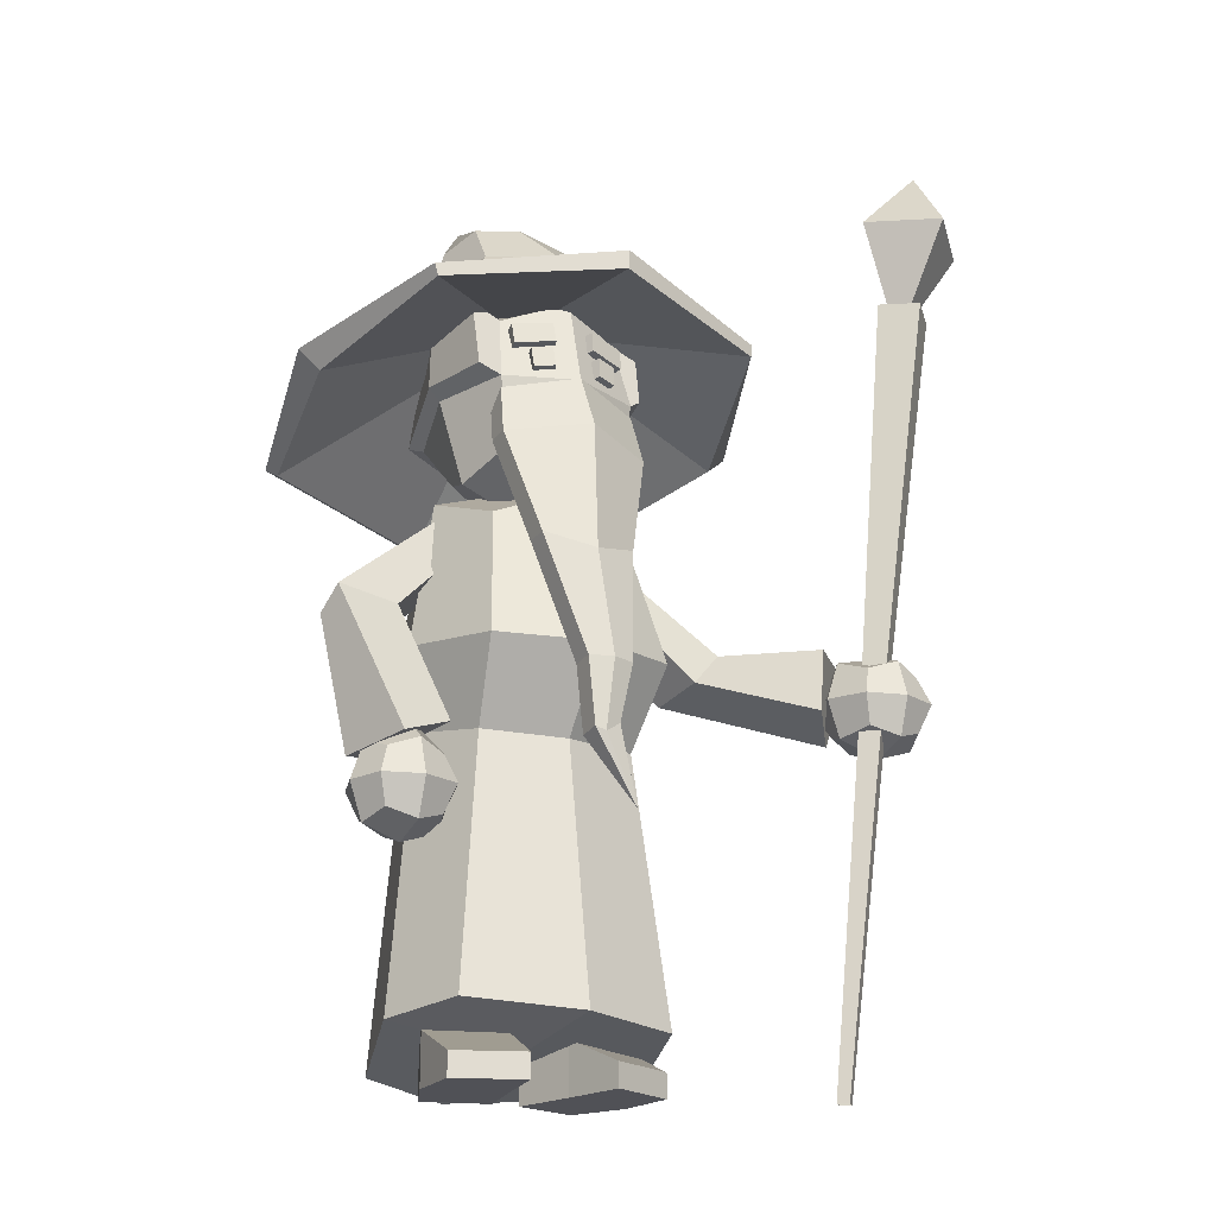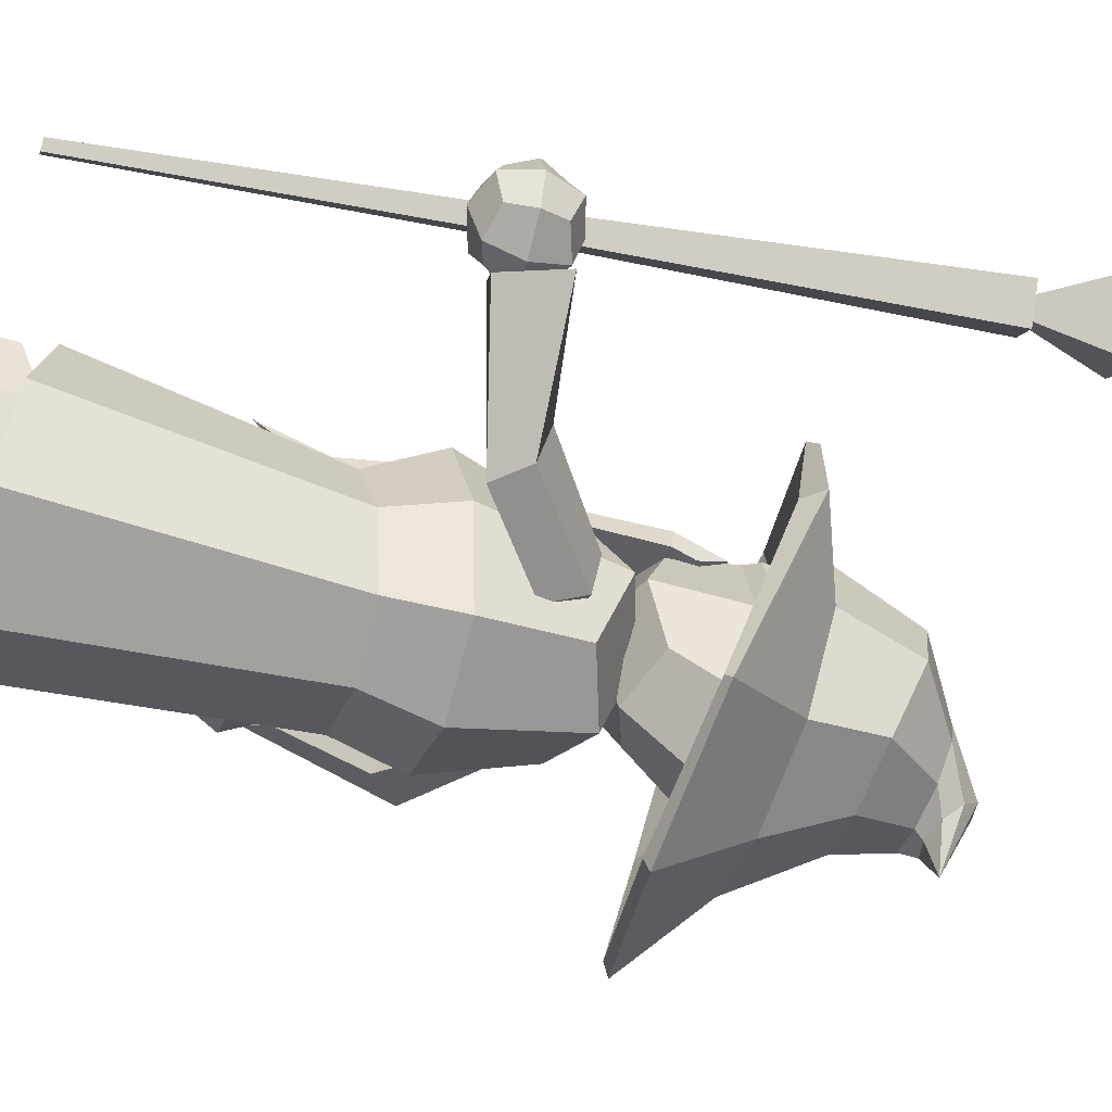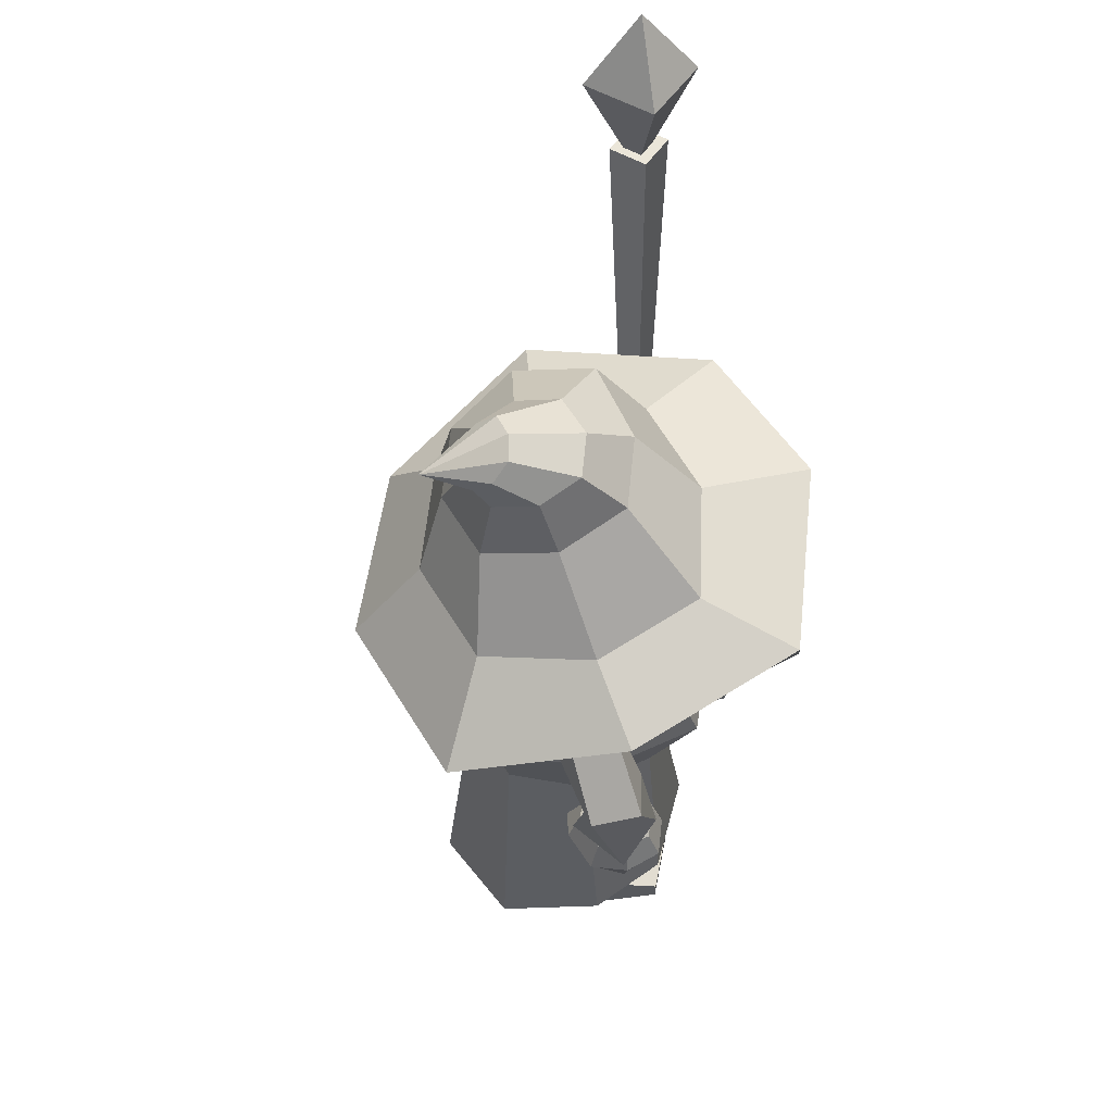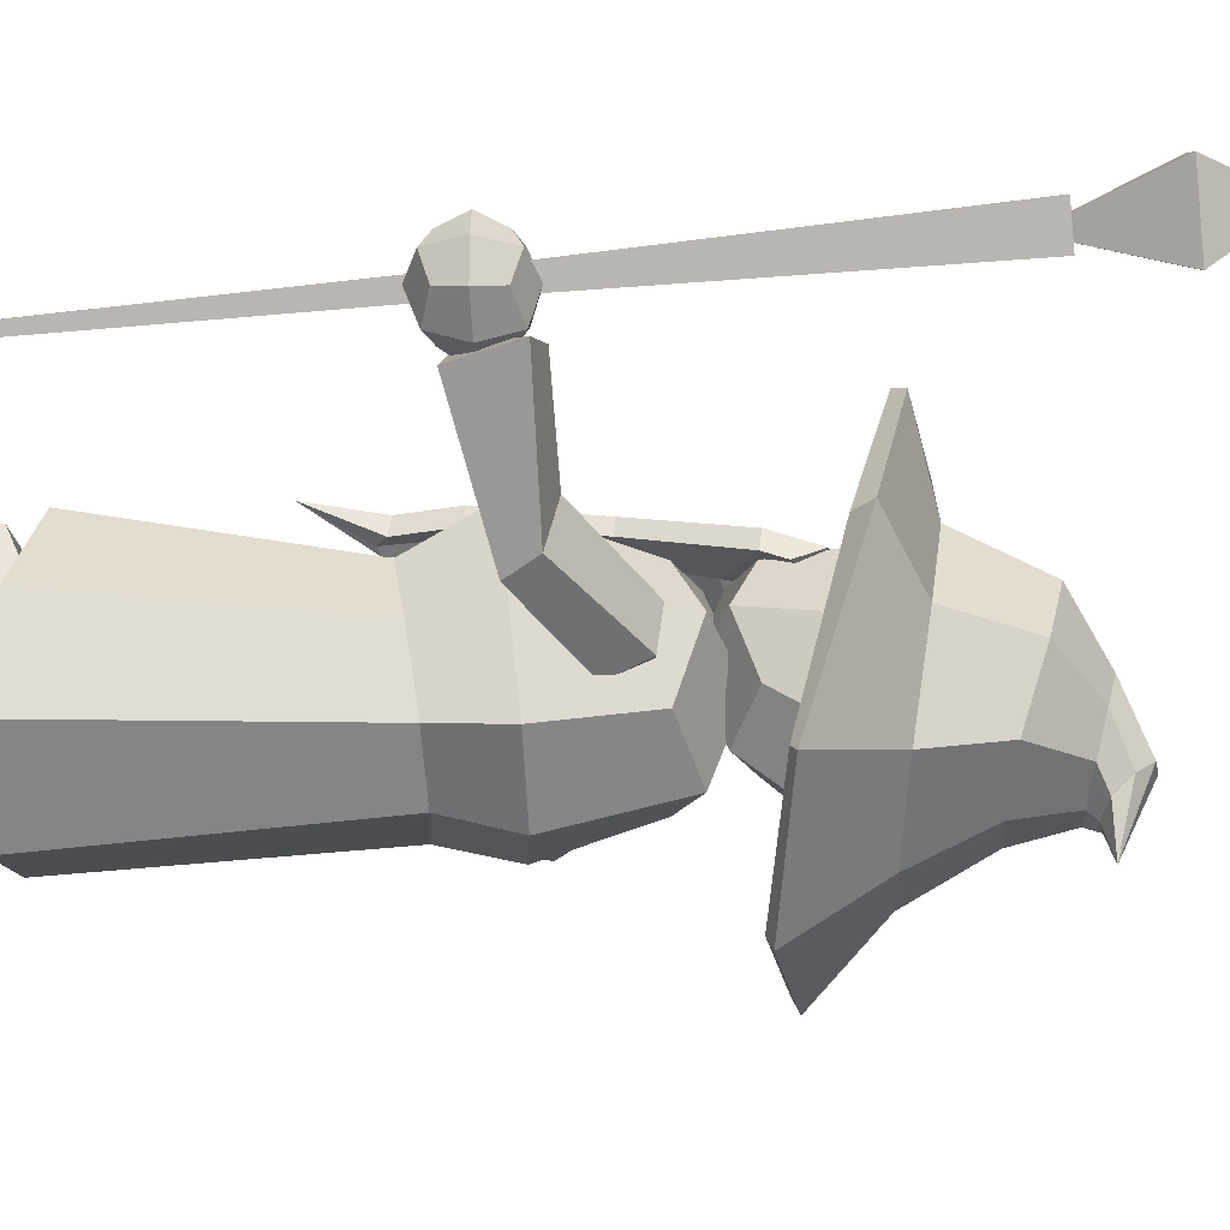
<metadata>
{"format":"obj","ext":"obj","renderer":"f3d","projection":"perspective","resolution":1024,"background":"white","views":[{"elev":-20.5,"azim":-30.0,"up":"+Y"},{"elev":-51.2,"azim":71.7,"up":"+Z"},{"elev":58.8,"azim":-102.0,"up":"+Y"},{"elev":-38.2,"azim":90.3,"up":"+Z"}]}
</metadata>
<code>
o Cube.002
v -0.2641 -0.02388 -0.05495
v -0 0.01148 -0.3611
v 0.2641 -0.02388 -0.05495
v -0 -0.05924 0.2512
v 0 0.3701 -0.06825
v -0.2256 -0.1876 -0.09319
v -0.1981 -0.0504 0.1747
v -0.2095 0.2972 -0.06825
v -0.1981 0.002636 -0.2846
v -0 -0.1512 -0.3158
v 0 0.2972 -0.2777
v 0.1981 0.002636 -0.2846
v 0.2256 -0.1876 -0.09319
v 0.2095 0.2972 -0.06825
v 0.1981 -0.0504 0.1747
v -0 -0.2241 0.1294
v 0 0.2972 0.1412
v -0.1708 -0.2152 0.07533
v -0.1521 0.2406 0.08383
v -0.1708 -0.16 -0.2617
v -0.1521 0.2406 -0.2203
v 0.1708 -0.2152 0.07533
v 0.1521 0.2406 0.08383
v 0.1708 -0.16 -0.2617
v 0.1521 0.2406 -0.2203
v 0 -0.8134 -0.06825
v -0.287 -0.7693 -0.06825
v 0 -0.8574 -0.3978
v 0.287 -0.8284 -0.06825
v 0 -0.7725 0.2147
v -0.2173 -0.7477 0.1053
v -0.2173 -0.8398 -0.295
v 0.2173 -0.7843 0.1485
v 0.2173 -0.8498 -0.285
v -0.02967 -0.7947 -0.1181
v -0.1676 -0.7947 -0.1594
v -0.09304 -0.8487 0.1598
v -0.2341 -0.8488 0.09944
v -0.02967 -0.9001 -0.1181
v -0.1676 -0.9001 -0.1594
v -0.09334 -0.8999 0.1594
v -0.2344 -0.9001 0.09905
v -0.06342 -0.7883 0.01943
v -0.2238 -0.7883 -0.03581
v -0.06342 -0.9001 0.01943
v -0.2238 -0.9001 -0.03581
v 0.02967 -0.7947 -0.1181
v 0.1676 -0.7947 -0.1594
v 0.09304 -0.8487 0.1598
v 0.2341 -0.8488 0.09944
v 0.02967 -0.9001 -0.1181
v 0.1676 -0.9001 -0.1594
v 0.09334 -0.8999 0.1594
v 0.2344 -0.9001 0.09905
v 0.06342 -0.7883 0.01943
v 0.2238 -0.7883 -0.03581
v 0.06342 -0.9001 0.01943
v 0.2238 -0.9001 -0.03581
v 0.169 0.7883 -0.2966
v -0.1496 0.9419 -0.1776
v -0.02637 0.9766 -0.05824
v 0.09806 0.9469 -0.1778
v -0.02515 0.9122 -0.2972
v -0.1191 0.9667 -0.08803
v 0.06665 0.9704 -0.08818
v -0.1182 0.9184 -0.2673
v 0.06756 0.9221 -0.2674
v -0.5226 0.5761 -0.07098
v -0.347 0.6491 -0.1039
v -0.03717 0.7196 0.183
v 0.2768 0.6533 -0.106
v -0.03824 0.6039 -0.4093
v -0.2698 0.6829 0.1252
v 0.1996 0.6872 0.123
v -0.2698 0.6152 -0.3329
v 0.1933 0.6152 -0.3329
v -0.02999 0.7046 0.4179
v 0.4996 0.5544 -0.07491
v -0.03653 0.3995 -0.5583
v -0.3995 0.6323 0.301
v 0.3307 0.6334 0.3047
v -0.4374 0.4624 -0.4331
v 0.3145 0.4278 -0.4206
v -0.1103 0.9865 -0.2614
v -0.03969 1.041 -0.2152
v 0.03186 0.9898 -0.2637
v -0.03871 0.9352 -0.3099
v -0.09286 1.027 -0.2262
v 0.01373 1.029 -0.2279
v -0.09212 0.9471 -0.2972
v 0.01447 0.9496 -0.2989
v 0.2467 0.84 -0.1532
v 0.1898 0.8792 0.009145
v 0.01531 0.871 0.05027
v -0.1377 0.858 0.000821
v -0.1885 0.8217 -0.1478
v 0.016 0.7753 -0.3461
v -0.1372 0.7862 -0.2964
v -0.04031 0.9571 -0.3935
v -0.01492 0.7424 -0.08019
v -0.4771 0.5348 -0.06353
v -0.3931 0.6047 0.3033
v 0.3025 0.4164 -0.4033
v -0.03604 0.3861 -0.5294
v -0.03282 0.6629 0.419
v 0.3261 0.6056 0.3073
v 0.4536 0.5154 -0.06557
v -0.4182 0.4458 -0.4107
v -0 0.5354 0.1695
v -0.1528 0.5037 0.1101
v 0.1528 0.5037 0.1101
v -0.001551 0.4107 0.2286
v -0.1633 0.3935 0.1436
v 0.1633 0.3935 0.1436
v 0 -0.1076 0.307
v -0.04918 -0.1076 0.2912
v 0.04918 -0.1076 0.2912
v -0.0141 0.1271 0.2658
v 0.08289 0.1492 0.2366
v -0.1211 0.1526 0.2338
v -0.01616 -0.2577 0.3027
v -0.03651 -0.2492 0.2956
v 0.01803 -0.2362 0.2956
v 0.05542 -0.4009 0.298
v 0.00141 0.5296 0.12
v 0.1598 0.4389 0.0785
v -0.1548 0.4621 0.07144
v 0.001542 0.3273 0.1652
v -0.1619 0.3878 0.09409
v 0.1647 0.3878 0.09409
v -0.04777 -0.1134 0.2417
v 0.00141 -0.1134 0.2575
v 0.05059 -0.1134 0.2417
v -0.01343 0.1047 0.2184
v 0.09283 0.1468 0.1843
v -0.1197 0.1468 0.1843
v -0.0351 -0.255 0.2461
v -0.01475 -0.2635 0.2531
v 0.01944 -0.242 0.2461
v -0.229 0.5576 -0.06842
v -0.003392 0.4749 -0.3424
v 0.229 0.5576 -0.06842
v 0 0.5315 0.1695
v 0 0.2706 -0.02438
v 0 0.7924 -0.06825
v -0.169 0.3358 -0.02438
v -0.1959 0.5559 0.09544
v -0.1876 0.7271 -0.06825
v -0.1733 0.5103 -0.2777
v 0 0.3358 -0.1934
v 0 0.7271 -0.2559
v 0.1699 0.5261 -0.2628
v 0.169 0.3358 -0.02438
v 0.1876 0.7271 -0.06825
v 0.1869 0.5575 0.0885
v 0 0.3358 0.1446
v 0 0.7271 0.1194
v -0.1279 0.3865 0.1036
v -0.2061 0.6981 0.07868
v -0.1279 0.3865 -0.1523
v -0.163 0.6809 -0.2406
v 0.1279 0.3865 0.1036
v 0.1826 0.7432 0.06532
v 0.1279 0.3865 -0.1523
v 0.1569 0.6561 -0.2233
v -0.2037 0.5315 -0.06825
v -0.1528 0.5315 0.1101
v -0.1528 0.4977 -0.2466
v 0 0.4608 -0.306
v 0.1528 0.4977 -0.2466
v 0.2037 0.5315 -0.06825
v 0.1528 0.5315 0.1101
v -0.1362 0.6764 0.06797
v -0.2259 0.7189 -0.06687
v -0.1362 0.6764 -0.2045
v -0.006027 0.7367 -0.3099
v 0.1362 0.6764 -0.2045
v 0.2134 0.7443 -0.06017
v 0.1362 0.6764 0.06797
v -0.1866 0.1677 -0.04774
v -0.194 0.2713 -0.06156
v -0.1726 0.1249 -0.1898
v -0.1938 0.2157 -0.1526
v -0.321 0.03464 0.01171
v -0.4384 0.06643 -0.01479
v -0.36 -0.0294 -0.1263
v -0.427 0.03908 -0.1246
v -0.0934 0.2039 -0.113
v -0.2017 -0.1885 0.01491
v -0.3199 -0.2357 0.05716
v -0.2928 -0.2399 -0.1351
v -0.3992 -0.2773 -0.03773
v 0.1948 0.1677 -0.04774
v 0.2225 0.2291 -0.05741
v 0.1808 0.1249 -0.1898
v 0.2021 0.2157 -0.1526
v 0.3656 -0.0109 0.008173
v 0.4384 0.06643 -0.01479
v 0.36 -0.0294 -0.1263
v 0.427 0.03908 -0.1246
v 0.1017 0.2039 -0.113
v 0.5523 -0.09537 0.1983
v 0.5763 0.04728 0.1772
v 0.662 -0.1193 0.05391
v 0.6993 0.02268 0.07949
v -0.1686 -0.3211 -0.03379
v -0.2776 -0.3211 -0.1429
v -0.3935 -0.3255 -0.02618
v -0.2844 -0.3255 0.08289
v -0.2844 -0.4345 -0.02618
v -0.2844 -0.175 -0.02618
v -0.1958 -0.4029 -0.03379
v -0.2026 -0.3255 0.05562
v -0.1958 -0.2393 -0.03379
v -0.1847 -0.3148 -0.1275
v -0.2776 -0.4029 -0.1156
v -0.2776 -0.2393 -0.1156
v -0.3662 -0.3255 -0.108
v -0.3662 -0.4073 -0.02618
v -0.3662 -0.2437 -0.02618
v -0.3662 -0.3255 0.05562
v -0.2844 -0.4073 0.05562
v -0.2844 -0.2437 0.05562
v -0.2238 -0.386 0.03441
v -0.2238 -0.2649 0.03441
v -0.217 -0.3817 -0.09438
v -0.217 -0.2605 -0.09438
v -0.345 -0.386 0.03441
v -0.345 -0.2649 0.03441
v -0.345 -0.386 -0.08677
v -0.345 -0.2649 -0.08677
v 0.5766 -0.06338 0.1865
v 0.6879 -0.0634 0.07644
v 0.8037 -0.06772 0.1931
v 0.6947 -0.06772 0.3022
v 0.6947 -0.1768 0.1931
v 0.6947 0.04134 0.1931
v 0.604 -0.1459 0.1864
v 0.6107 -0.06775 0.2759
v 0.604 0.01909 0.1865
v 0.595 -0.05705 0.09175
v 0.6879 -0.1452 0.1037
v 0.6879 0.0184 0.1037
v 0.7765 -0.06772 0.1113
v 0.7765 -0.1495 0.1931
v 0.7765 0.01408 0.1931
v 0.7765 -0.06772 0.2749
v 0.6947 -0.1495 0.2749
v 0.6947 0.01408 0.2749
v 0.632 -0.129 0.2546
v 0.632 -0.006437 0.2547
v 0.6273 -0.124 0.1249
v 0.6273 -0.00281 0.1249
v 0.7553 -0.1283 0.2537
v 0.7553 -0.007131 0.2537
v 0.7553 -0.1283 0.1325
v 0.7553 -0.007131 0.1325
v 0.5814 -0.9001 0.218
v 0.5631 -0.9001 0.1996
v 0.5449 -0.9001 0.218
v 0.5631 -0.9001 0.2364
v 0.8418 0.8428 0.2358
v 0.7763 0.851 0.1699
v 0.7108 0.8579 0.2359
v 0.7763 0.8497 0.3018
v 0.7646 0.7859 0.2303
v 0.8202 1.199 0.2413
v 0.9262 1.022 0.2396
v 0.8011 1.038 0.1138
v 0.676 1.052 0.2399
v 0.8011 1.036 0.3657
v -0.09438 0.5522 0.1428
v -0.09754 0.5971 0.1348
v -0.07965 0.5425 0.09557
v -0.08314 0.5919 0.08679
v -0.05144 0.5578 0.1573
v -0.0546 0.6027 0.1493
v -0.03233 0.5487 0.1115
v -0.03581 0.5981 0.1027
v -0.1258 0.6098 0.1153
v -0.129 0.6547 0.1073
v -0.1151 0.5995 0.06672
v -0.1186 0.649 0.05793
v -0.0434 0.6206 0.1431
v -0.04656 0.6654 0.1351
v -0.02429 0.6114 0.09736
v -0.02777 0.6608 0.08857
v 0.09438 0.5522 0.1428
v 0.09754 0.5971 0.1348
v 0.07965 0.5425 0.09557
v 0.08314 0.5919 0.08679
v 0.05144 0.5578 0.1573
v 0.0546 0.6027 0.1493
v 0.03233 0.5487 0.1115
v 0.03581 0.5981 0.1027
v 0.1258 0.6098 0.1153
v 0.129 0.6547 0.1073
v 0.1151 0.5995 0.06672
v 0.1186 0.649 0.05793
v 0.0434 0.6206 0.1431
v 0.04656 0.6654 0.1351
v 0.02429 0.6114 0.09736
v 0.02777 0.6608 0.08857
v 0.6697 -0.02514 0.2619
v 0.6349 -0.02174 0.227
v 0.6697 -0.02461 0.1919
v 0.7045 -0.02801 0.2269
f 1 6 18 7
f 1 7 19 8
f 1 8 21 9
f 1 9 20 6
f 2 10 20 9
f 2 9 21 11
f 2 11 25 12
f 2 12 24 10
f 3 13 24 12
f 3 12 25 14
f 3 14 23 15
f 3 15 22 13
f 4 16 22 15
f 4 15 23 17
f 4 17 19 7
f 4 7 18 16
f 10 24 34 28
f 22 16 30 33
f 18 6 27 31
f 13 22 33 29
f 5 14 25 11
f 5 11 21 8
f 5 8 19 17
f 5 17 23 14
f 26 27 32 28
f 26 28 34 29
f 26 29 33 30
f 26 30 31 27
f 24 13 29 34
f 6 20 32 27
f 16 18 31 30
f 20 10 28 32
f 43 44 38 37
f 45 41 42 46
f 44 36 40 46
f 43 37 41 45
f 37 38 42 41
f 36 35 39 40
f 35 43 45 39
f 38 44 46 42
f 39 45 46 40
f 35 36 44 43
f 55 49 50 56
f 57 58 54 53
f 56 58 52 48
f 55 57 53 49
f 49 53 54 50
f 48 52 51 47
f 47 51 57 55
f 50 54 58 56
f 51 52 58 57
f 47 55 56 48
f 67 63 87 91
f 60 64 88 84
f 61 65 89 85
f 62 67 91 86
f 69 75 82 68
f 75 72 79 82
f 70 73 80 77
f 71 74 81 78
f 92 71 76 59
f 94 70 74 93
f 96 69 73 95
f 59 76 72 97
f 93 74 71 92
f 95 73 70 94
f 98 75 69 96
f 97 72 75 98
f 76 71 78 83
f 74 70 77 81
f 73 69 68 80
f 72 76 83 79
f 91 87 99
f 84 88 99
f 85 89 99
f 86 91 99
f 65 62 86 89
f 64 61 85 88
f 66 60 84 90
f 63 66 90 87
f 63 97 98 66
f 66 98 96 60
f 64 95 94 61
f 65 93 92 62
f 67 59 97 63
f 60 96 95 64
f 61 94 93 65
f 62 92 59 67
f 89 86 99
f 88 85 99
f 90 84 99
f 87 90 99
f 102 101 100
f 104 103 100
f 106 105 100
f 107 106 100
f 101 108 100
f 108 104 100
f 105 102 100
f 103 107 100
f 83 78 107 103
f 77 80 102 105
f 82 79 104 108
f 68 82 108 101
f 78 81 106 107
f 81 77 105 106
f 79 83 103 104
f 80 68 101 102
f 109 112 114 111
f 109 110 113 112
f 119 118 115 117
f 118 120 116 115
f 112 113 120 118
f 114 112 118 119
f 117 115 121 123
f 115 116 122 121
f 123 121 124
f 121 122 124
f 125 126 130 128
f 125 128 129 127
f 135 133 132 134
f 134 132 131 136
f 128 134 136 129
f 130 135 134 128
f 133 139 138 132
f 132 138 137 131
f 139 124 138
f 138 124 137
f 124 139 123
f 117 133 135 119
f 110 127 129 113
f 123 139 133 117
f 119 135 130 114
f 111 126 125 109
f 122 137 124
f 113 129 136 120
f 116 131 137 122
f 114 130 126 111
f 120 136 131 116
f 109 125 127 110
f 166 146 158 167
f 140 147 159 174
f 140 174 161 149
f 166 168 160 146
f 169 150 160 168
f 141 149 161 176
f 141 176 165 152
f 169 170 164 150
f 171 153 164 170
f 142 152 165 178
f 142 178 163 155
f 171 172 162 153
f 143 156 162 172
f 143 172 179 157
f 143 157 173 167
f 143 167 158 156
f 144 146 160 150
f 144 150 164 153
f 144 153 162 156
f 144 156 158 146
f 145 154 177 151
f 145 151 175 148
f 145 148 173 157
f 145 157 179 154
f 147 140 166 167
f 140 149 168 166
f 149 141 169 168
f 141 152 170 169
f 152 142 171 170
f 142 155 172 171
f 159 147 167 173
f 174 159 173 148
f 161 174 148 175
f 176 161 175 151
f 165 176 151 177
f 178 165 177 154
f 163 178 154 179
f 155 163 179 172
f 182 183 188
f 187 186 191 192
f 183 182 186 187
f 182 180 184 186
f 181 183 187 185
f 180 181 185 184
f 180 182 188
f 183 181 188
f 181 180 188
f 189 190 192 191
f 186 184 189 191
f 185 187 192 190
f 184 185 190 189
f 195 201 196
f 200 205 204 199
f 196 200 199 195
f 195 199 197 193
f 194 198 200 196
f 193 197 198 194
f 193 201 195
f 196 201 194
f 194 201 193
f 202 204 205 203
f 199 204 202 197
f 198 203 205 200
f 197 202 203 198
f 206 213 224 212
f 206 214 225 213
f 206 215 227 214
f 206 212 226 215
f 207 215 226 216
f 207 217 227 215
f 207 218 231 217
f 207 216 230 218
f 208 218 230 219
f 208 220 231 218
f 208 221 229 220
f 208 219 228 221
f 209 221 228 222
f 209 223 229 221
f 209 213 225 223
f 209 222 224 213
f 210 216 226 212
f 210 219 230 216
f 210 222 228 219
f 210 212 224 222
f 211 217 231 220
f 211 214 227 217
f 211 223 225 214
f 211 220 229 223
f 232 238 250 239
f 232 239 251 240
f 232 240 253 241
f 232 241 252 238
f 233 242 252 241
f 233 241 253 243
f 233 243 257 244
f 233 244 256 242
f 234 245 256 244
f 234 244 257 246
f 234 246 255 247
f 234 247 254 245
f 235 248 254 247
f 235 247 255 249
f 235 249 251 239
f 235 239 250 248
f 236 238 252 242
f 236 242 256 245
f 236 245 254 248
f 236 248 250 238
f 237 246 257 243
f 237 243 253 240
f 237 240 251 249
f 237 249 255 246
f 307 262 265 304
f 306 263 262 307
f 305 264 263 306
f 304 265 264 305
f 262 263 264 265
f 270 271 267
f 271 268 267
f 266 268 271
f 266 271 270
f 266 270 269
f 266 269 268
f 269 270 267
f 268 269 267
f 272 273 275 274
f 274 275 279 278
f 278 279 277 276
f 276 277 273 272
f 274 278 276 272
f 279 275 273 277
f 280 281 283 282
f 282 283 287 286
f 286 287 285 284
f 284 285 281 280
f 282 286 284 280
f 287 283 281 285
f 288 290 291 289
f 290 294 295 291
f 294 292 293 295
f 292 288 289 293
f 290 288 292 294
f 295 293 289 291
f 296 298 299 297
f 298 302 303 299
f 302 300 301 303
f 300 296 297 301
f 298 296 300 302
f 303 301 297 299
f 261 304 305 260
f 260 305 306 259
f 259 306 307 258
f 258 307 304 261

</code>
